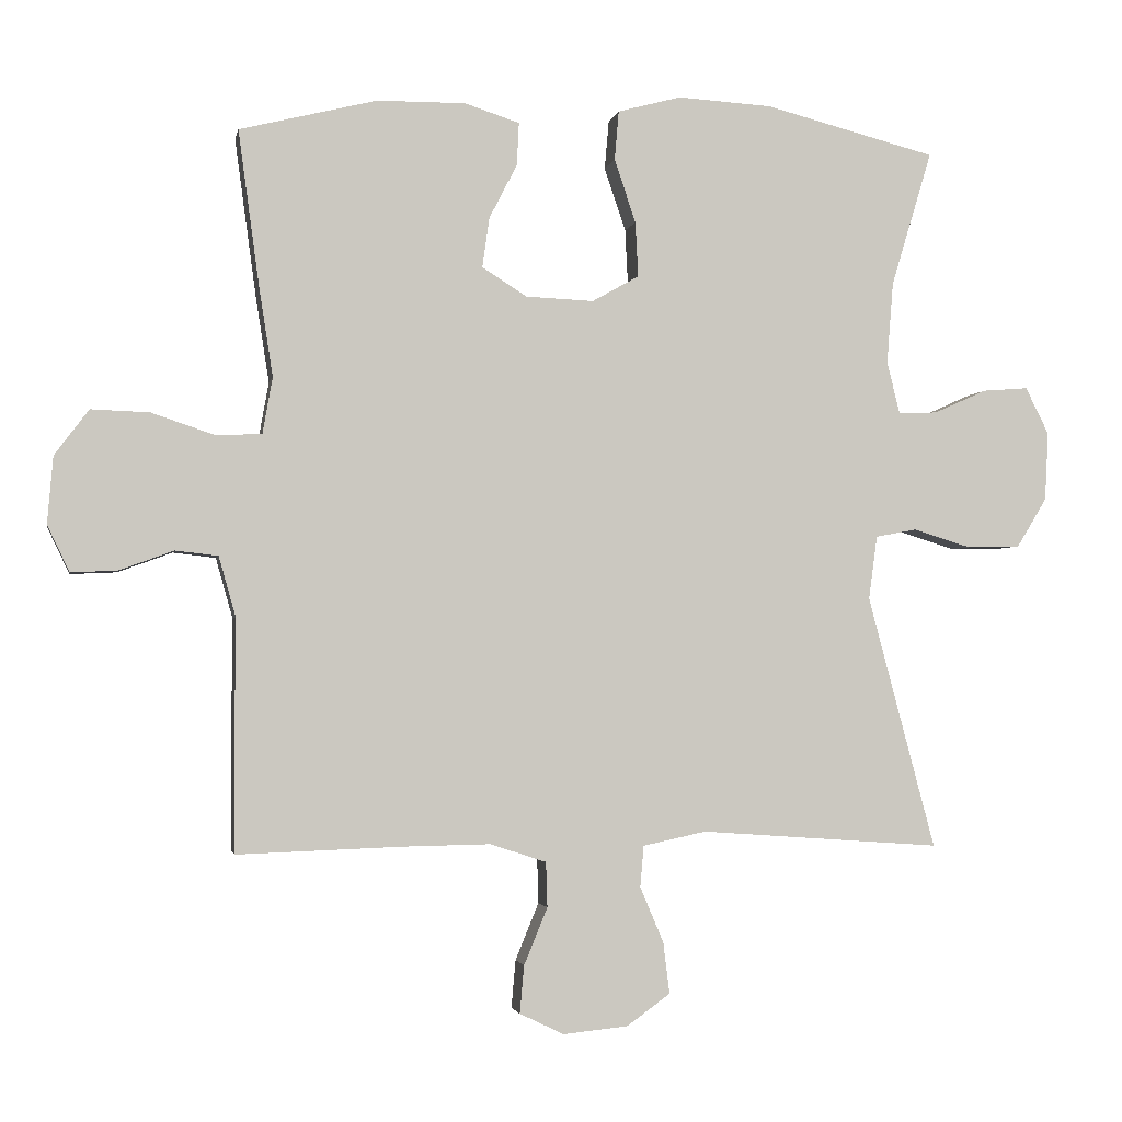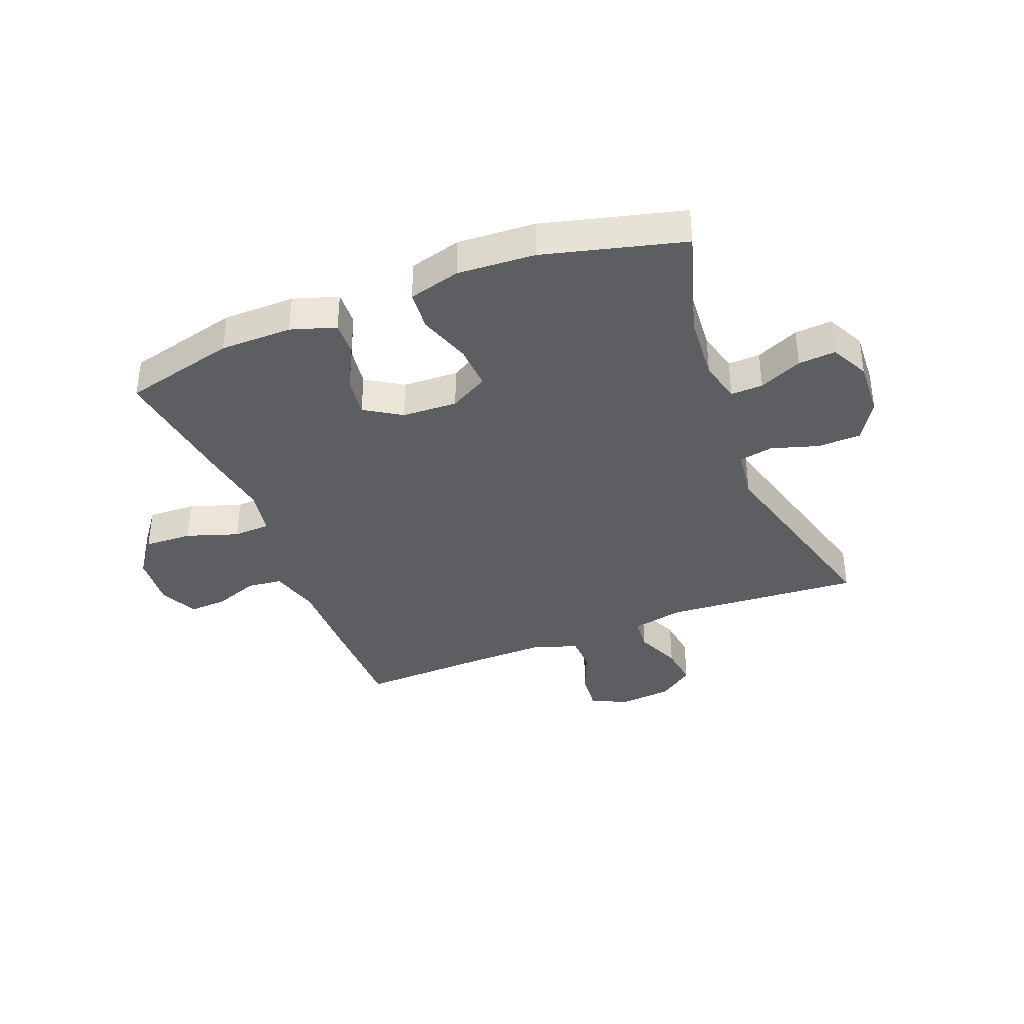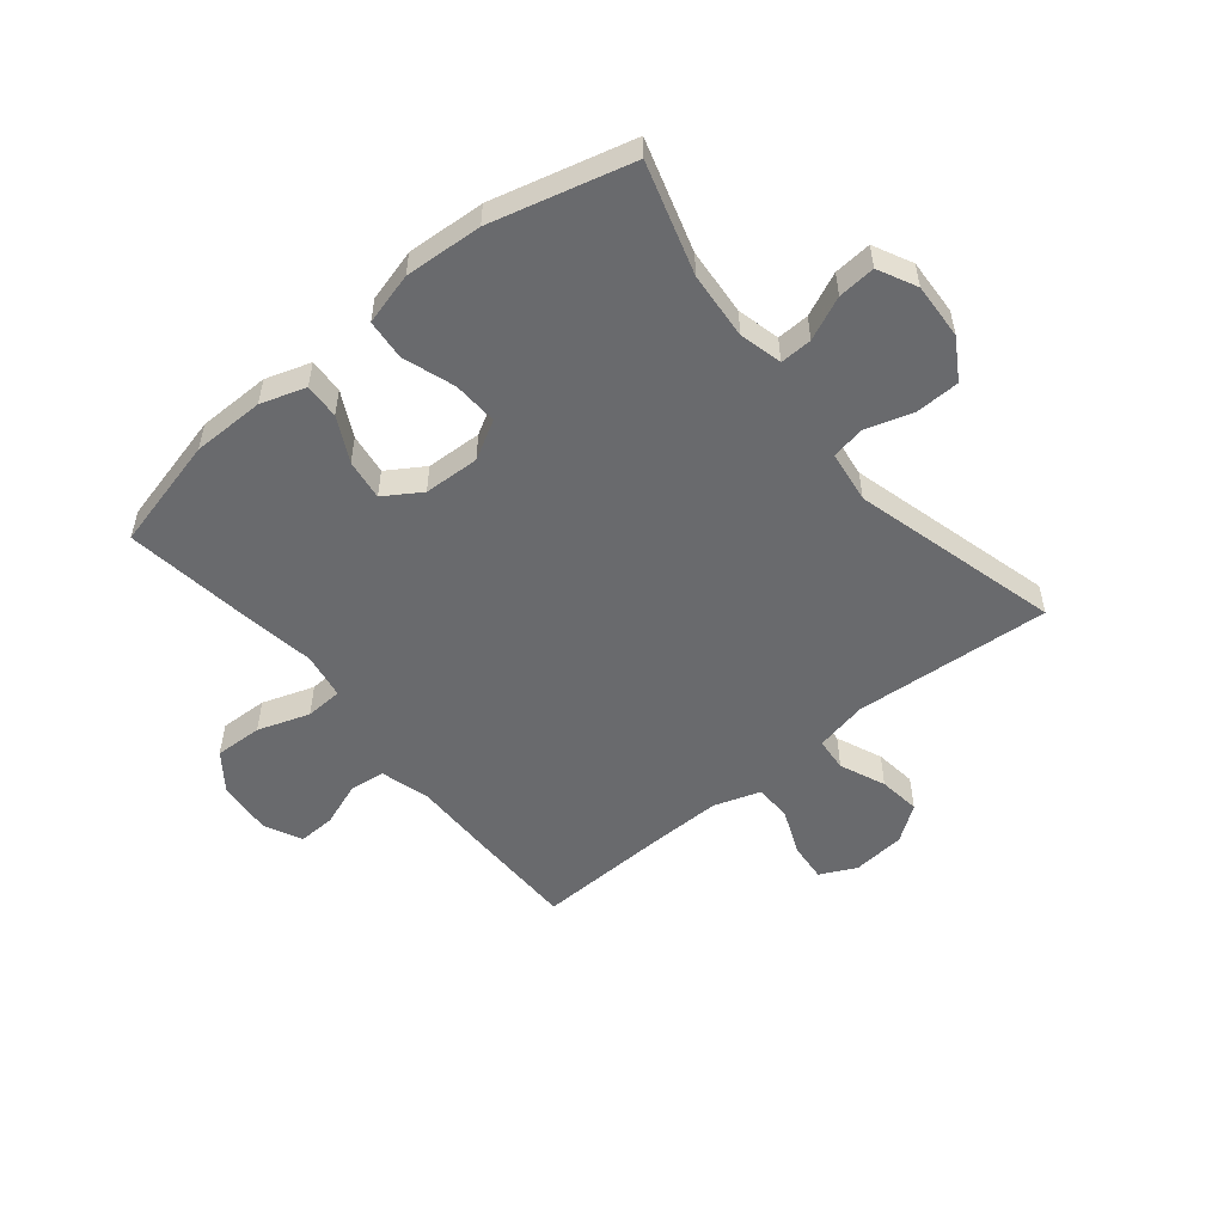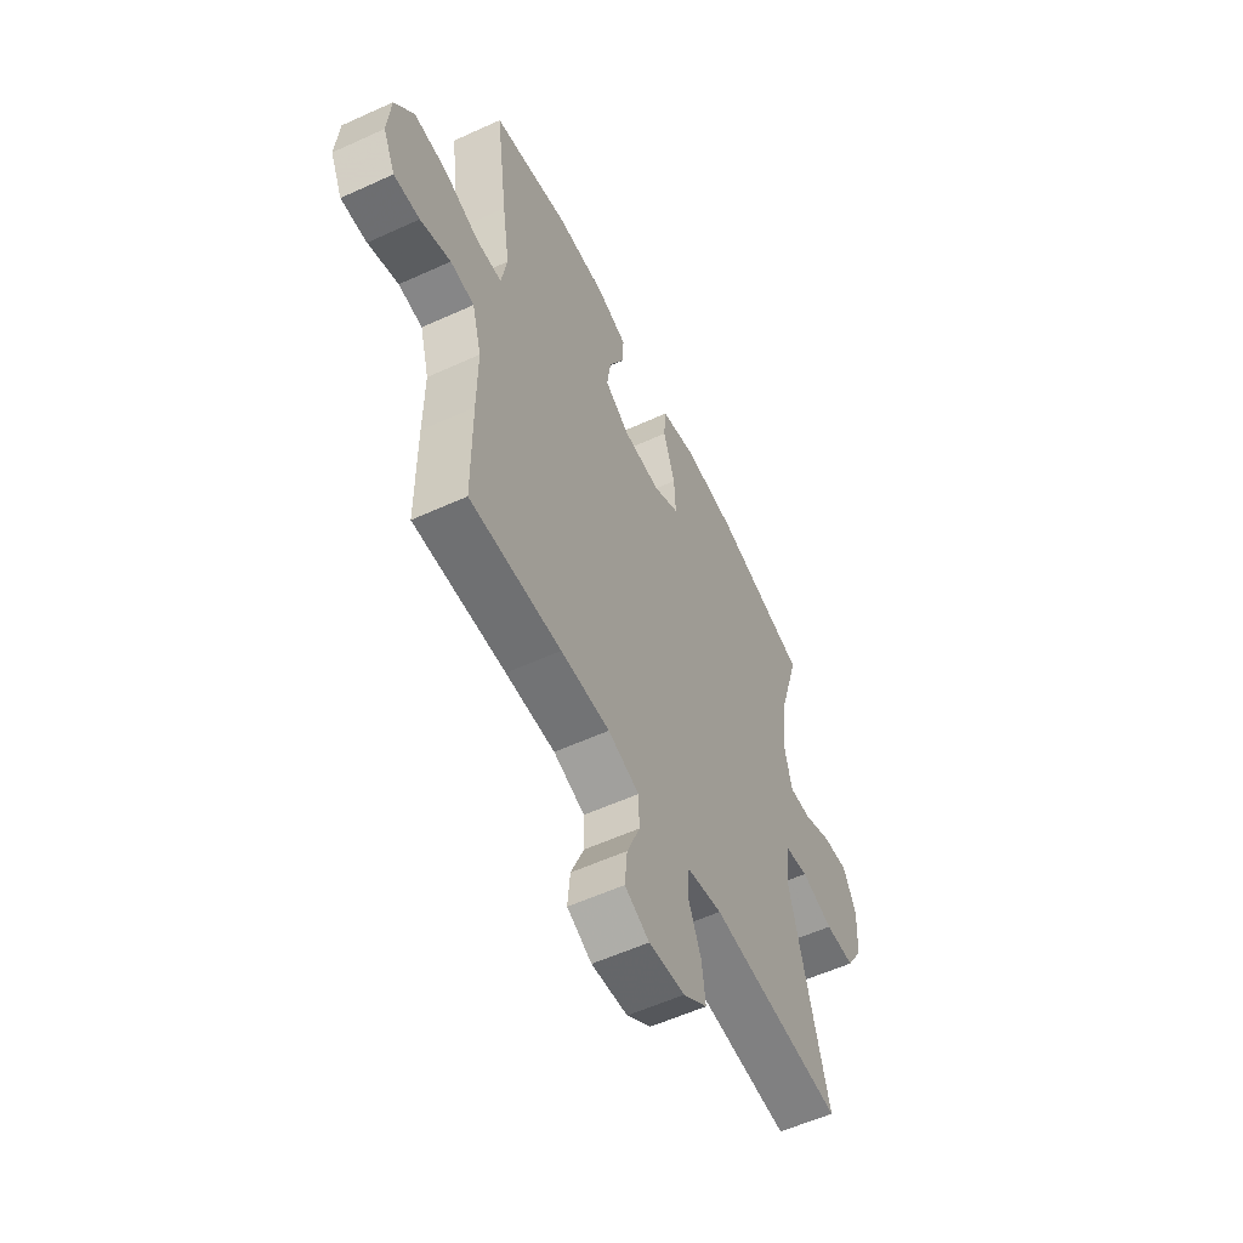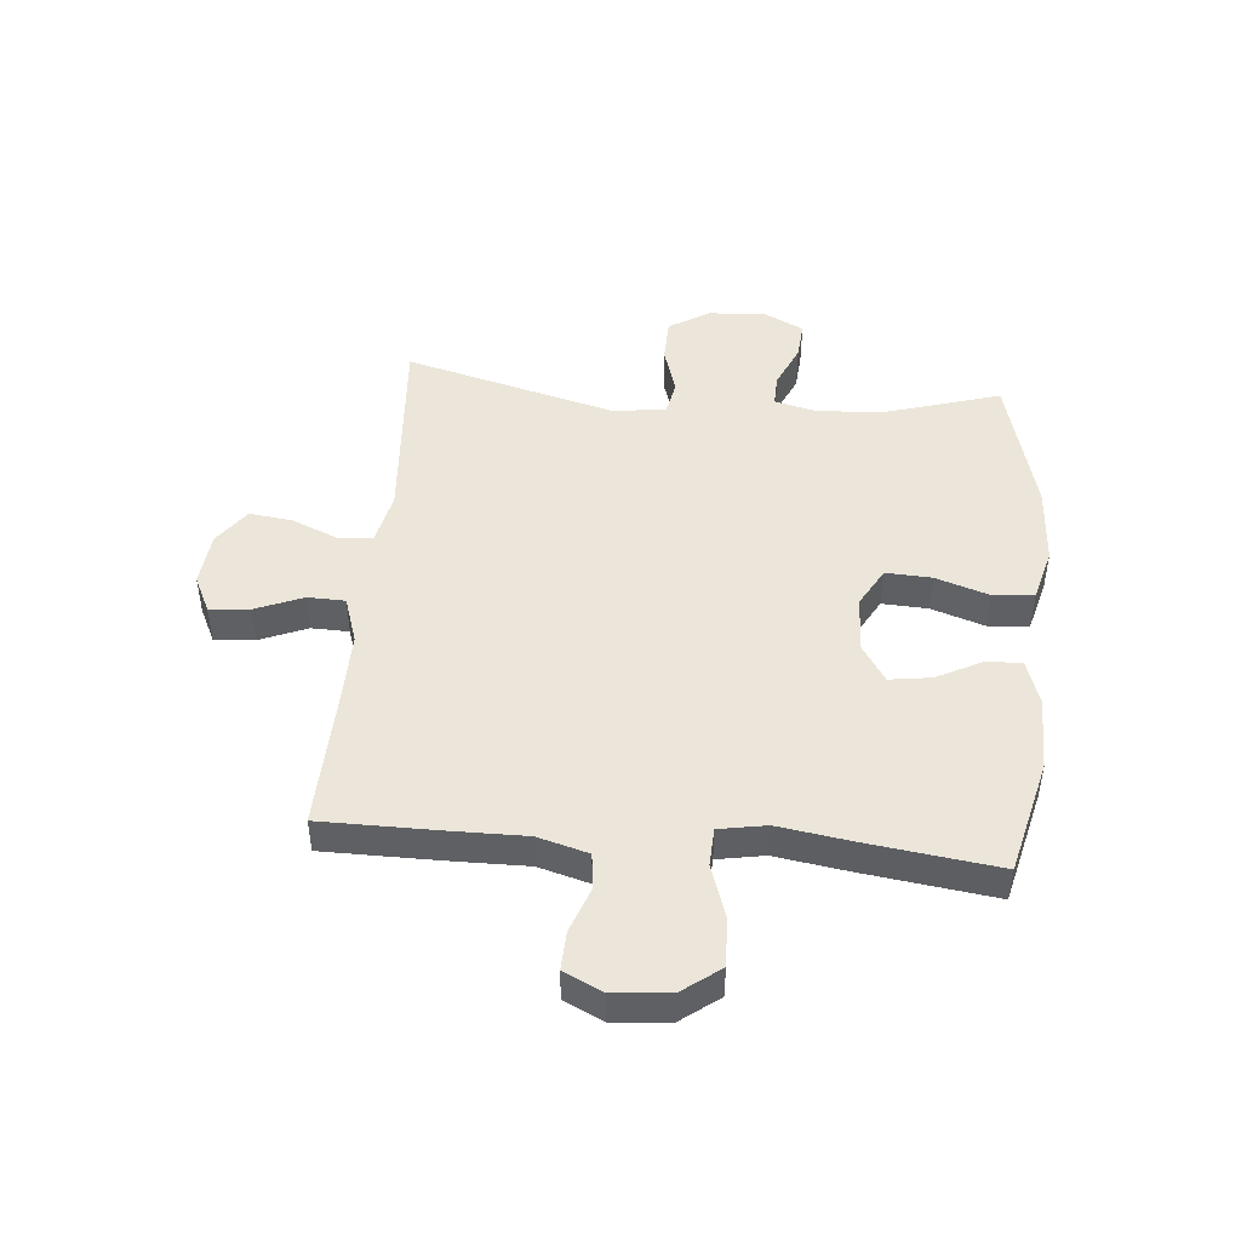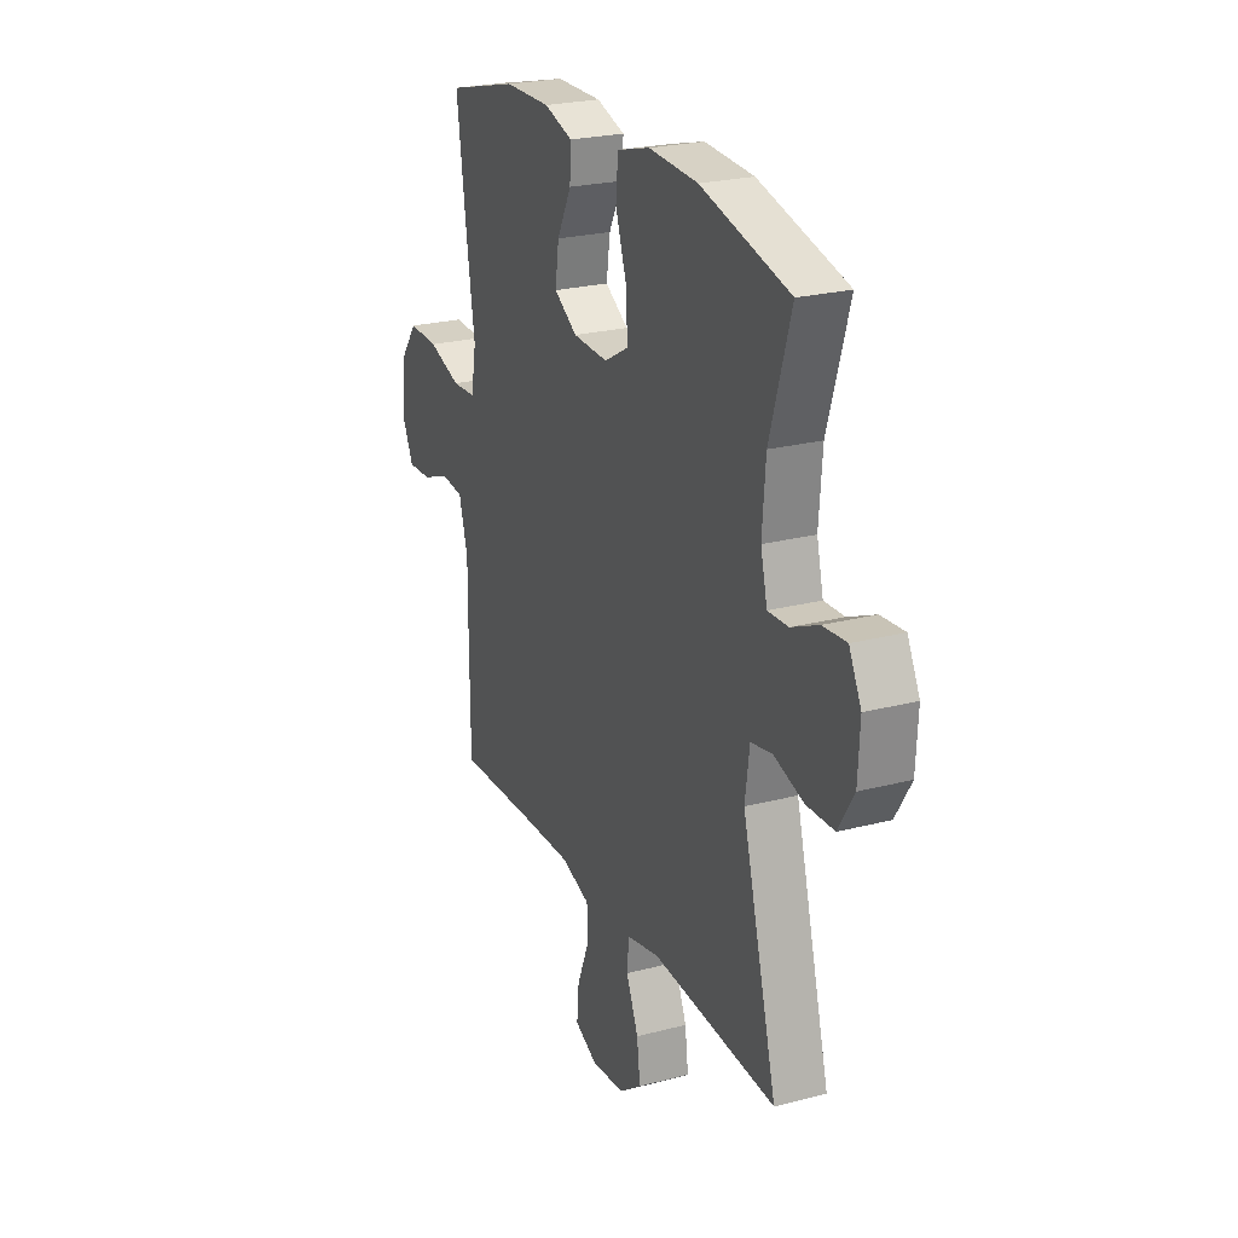
<metadata>
{"format":"obj","ext":"obj","renderer":"f3d","projection":"perspective","resolution":1024,"background":"white","views":[{"elev":-2.3,"azim":-10.7,"up":"+Z"},{"elev":-37.3,"azim":21.5,"up":"+Y"},{"elev":-53.0,"azim":39.2,"up":"+Y"},{"elev":-56.6,"azim":-64.5,"up":"+Z"},{"elev":46.8,"azim":-85.0,"up":"+Y"},{"elev":23.9,"azim":66.4,"up":"+Z"}]}
</metadata>
<code>
v -0.5 0.07 0.5
v -0.307 0.07 0.548
v -0.183 0.07 0.549
v -0.106 0.07 0.524
v -0.109 0.07 0.464
v -0.148 0.07 0.388
v -0.158 0.07 0.318
v -0.095 0.07 0.278
v 0 0.07 0.274
v 0.066 0.07 0.311
v 0.062 0.07 0.388
v 0.032 0.07 0.477
v 0.038 0.07 0.546
v 0.127 0.07 0.57
v 0.26 0.07 0.562
v 0.5 0.07 0.5
v 0.443 0.07 0.311
v 0.434 0.07 0.196
v 0.452 0.07 0.123
v 0.507 0.07 0.125
v 0.581 0.07 0.158
v 0.645 0.07 0.163
v 0.678 0.07 0.097
v 0.673 0.07 0.001
v 0.631 0.07 -0.068
v 0.556 0.07 -0.07
v 0.475 0.07 -0.045
v 0.417 0.07 -0.056
v 0.405 0.07 -0.145
v 0.5 0.07 -0.5
v 0.162 0.07 -0.476
v 0.073 0.07 -0.495
v 0.068 0.07 -0.553
v 0.101 0.07 -0.631
v 0.11 0.07 -0.703
v 0.049 0.07 -0.747
v -0.042 0.07 -0.756
v -0.104 0.07 -0.726
v -0.098 0.07 -0.659
v -0.065 0.07 -0.579
v -0.067 0.07 -0.516
v -0.146 0.07 -0.49
v -0.27 0.07 -0.492
v -0.5 0.07 -0.5
v -0.501 0.07 -0.304
v -0.5 0.07 -0.176
v -0.524 0.07 -0.091
v -0.584 0.07 -0.084
v -0.66 0.07 -0.112
v -0.725 0.07 -0.115
v -0.756 0.07 -0.05
v -0.748 0.07 0.044
v -0.7 0.07 0.108
v -0.618 0.07 0.105
v -0.529 0.07 0.075
v -0.465 0.07 0.078
v -0.451 0.07 0.157
v -0.47 0.07 0.279
v -0.5 0 0.5
v -0.307 0 0.548
v -0.183 0 0.549
v -0.106 0 0.524
v -0.109 0 0.464
v -0.148 0 0.388
v -0.158 0 0.318
v -0.095 0 0.278
v 0 0 0.274
v 0.066 0 0.311
v 0.062 0 0.388
v 0.032 0 0.477
v 0.038 0 0.546
v 0.127 0 0.57
v 0.26 0 0.562
v 0.5 0 0.5
v 0.443 0 0.311
v 0.434 0 0.196
v 0.452 0 0.123
v 0.507 0 0.125
v 0.581 0 0.158
v 0.645 0 0.163
v 0.678 0 0.097
v 0.673 0 0.001
v 0.631 0 -0.068
v 0.556 0 -0.07
v 0.475 0 -0.045
v 0.417 0 -0.056
v 0.405 0 -0.145
v 0.5 0 -0.5
v 0.162 0 -0.476
v 0.073 0 -0.495
v 0.068 0 -0.553
v 0.101 0 -0.631
v 0.11 0 -0.703
v 0.049 0 -0.747
v -0.042 0 -0.756
v -0.104 0 -0.726
v -0.098 0 -0.659
v -0.065 0 -0.579
v -0.067 0 -0.516
v -0.146 0 -0.49
v -0.27 0 -0.492
v -0.5 0 -0.5
v -0.501 0 -0.304
v -0.5 0 -0.176
v -0.524 0 -0.091
v -0.584 0 -0.084
v -0.66 0 -0.112
v -0.725 0 -0.115
v -0.756 0 -0.05
v -0.748 0 0.044
v -0.7 0 0.108
v -0.618 0 0.105
v -0.529 0 0.075
v -0.465 0 0.078
v -0.451 0 0.157
v -0.47 0 0.279
f 4 5 6
f 3 4 6
f 2 3 6
f 1 2 6
f 58 1 6
f 57 58 6
f 56 57 6 7
f 53 54 55
f 52 53 55
f 51 52 55
f 50 51 55
f 49 50 55
f 48 49 55
f 47 48 55 56
f 56 7 8
f 47 56 8
f 46 47 8
f 46 8 9
f 45 46 9
f 44 45 9
f 43 44 9
f 38 39 40
f 37 38 40
f 36 37 40
f 35 36 40
f 34 35 40
f 33 34 40
f 32 33 40 41
f 31 32 41 42
f 29 30 31
f 43 9 10
f 42 43 10
f 31 42 10
f 29 31 10
f 28 29 10
f 25 26 27
f 24 25 27
f 23 24 27
f 22 23 27
f 21 22 27
f 20 21 27
f 15 16 17
f 14 15 17
f 13 14 17
f 12 13 17
f 11 12 17
f 11 17 18
f 10 11 18 19
f 19 20 27 28
f 10 19 28
f 64 63 62
f 64 62 61
f 64 61 60
f 64 60 59
f 64 59 116
f 64 116 115
f 65 64 115 114
f 113 112 111
f 113 111 110
f 113 110 109
f 113 109 108
f 113 108 107
f 113 107 106
f 114 113 106 105
f 66 65 114
f 66 114 105
f 66 105 104
f 67 66 104
f 67 104 103
f 67 103 102
f 67 102 101
f 98 97 96
f 98 96 95
f 98 95 94
f 98 94 93
f 98 93 92
f 98 92 91
f 99 98 91 90
f 100 99 90 89
f 89 88 87
f 68 67 101
f 68 101 100
f 68 100 89
f 68 89 87
f 68 87 86
f 85 84 83
f 85 83 82
f 85 82 81
f 85 81 80
f 85 80 79
f 85 79 78
f 75 74 73
f 75 73 72
f 75 72 71
f 75 71 70
f 75 70 69
f 76 75 69
f 77 76 69 68
f 86 85 78 77
f 86 77 68
f 1 59 60 2
f 2 60 61 3
f 3 61 62 4
f 4 62 63 5
f 5 63 64 6
f 6 64 65 7
f 7 65 66 8
f 8 66 67 9
f 9 67 68 10
f 10 68 69 11
f 11 69 70 12
f 12 70 71 13
f 13 71 72 14
f 14 72 73 15
f 15 73 74 16
f 16 74 75 17
f 17 75 76 18
f 18 76 77 19
f 19 77 78 20
f 20 78 79 21
f 21 79 80 22
f 22 80 81 23
f 23 81 82 24
f 24 82 83 25
f 25 83 84 26
f 26 84 85 27
f 27 85 86 28
f 28 86 87 29
f 29 87 88 30
f 30 88 89 31
f 31 89 90 32
f 32 90 91 33
f 33 91 92 34
f 34 92 93 35
f 35 93 94 36
f 36 94 95 37
f 37 95 96 38
f 38 96 97 39
f 39 97 98 40
f 40 98 99 41
f 41 99 100 42
f 42 100 101 43
f 43 101 102 44
f 44 102 103 45
f 45 103 104 46
f 46 104 105 47
f 47 105 106 48
f 48 106 107 49
f 49 107 108 50
f 50 108 109 51
f 51 109 110 52
f 52 110 111 53
f 53 111 112 54
f 54 112 113 55
f 55 113 114 56
f 56 114 115 57
f 57 115 116 58
f 58 116 59 1

</code>
